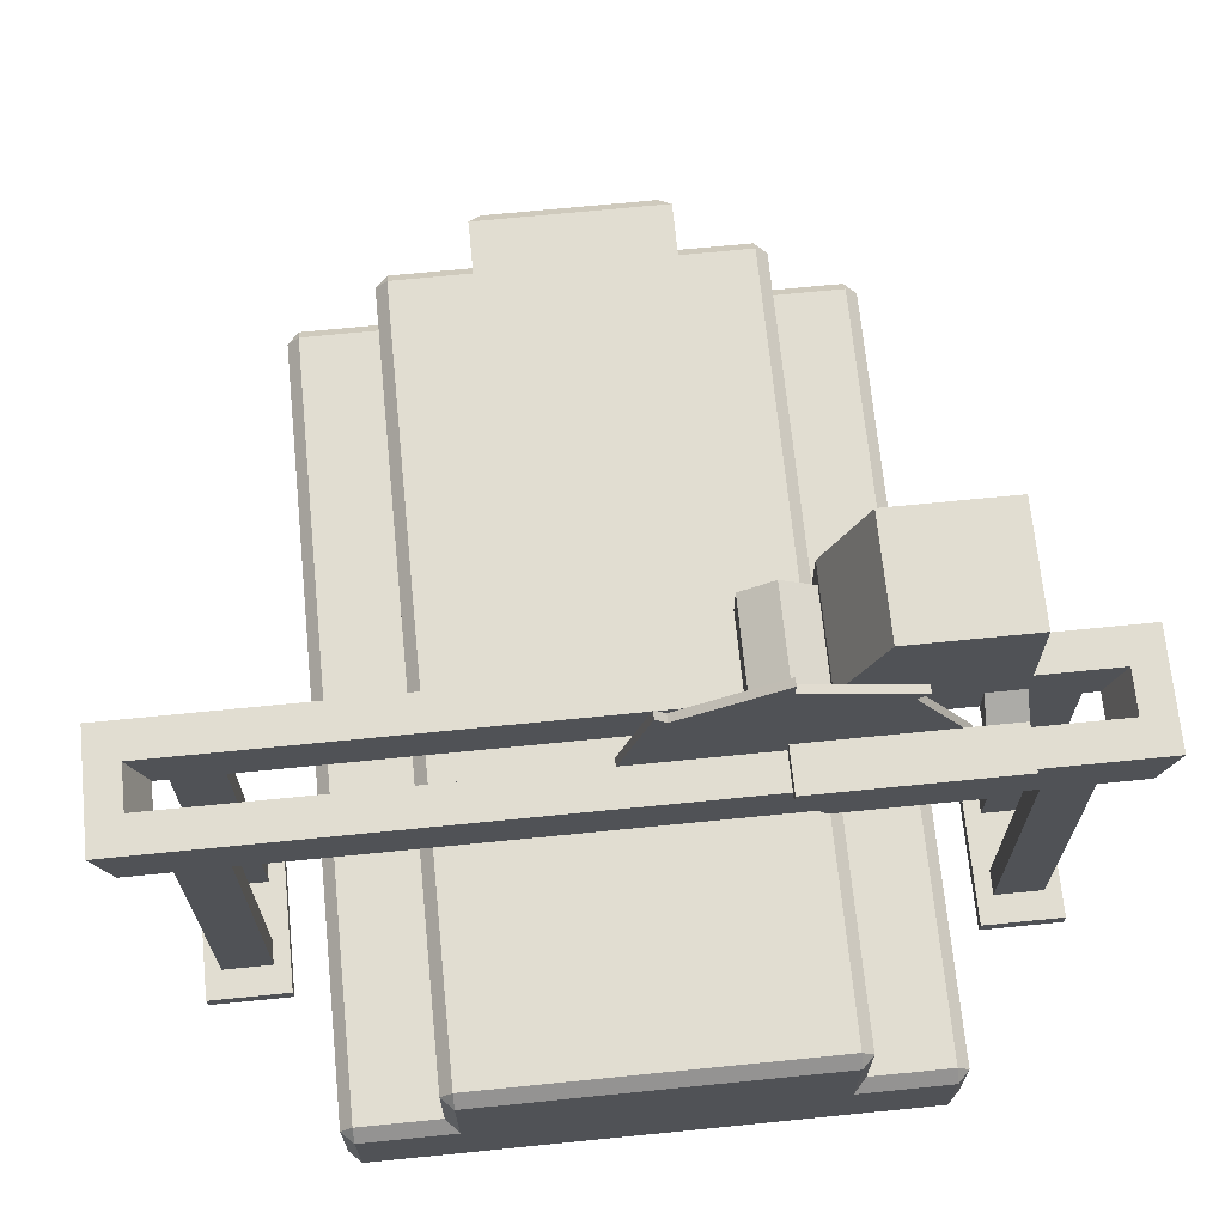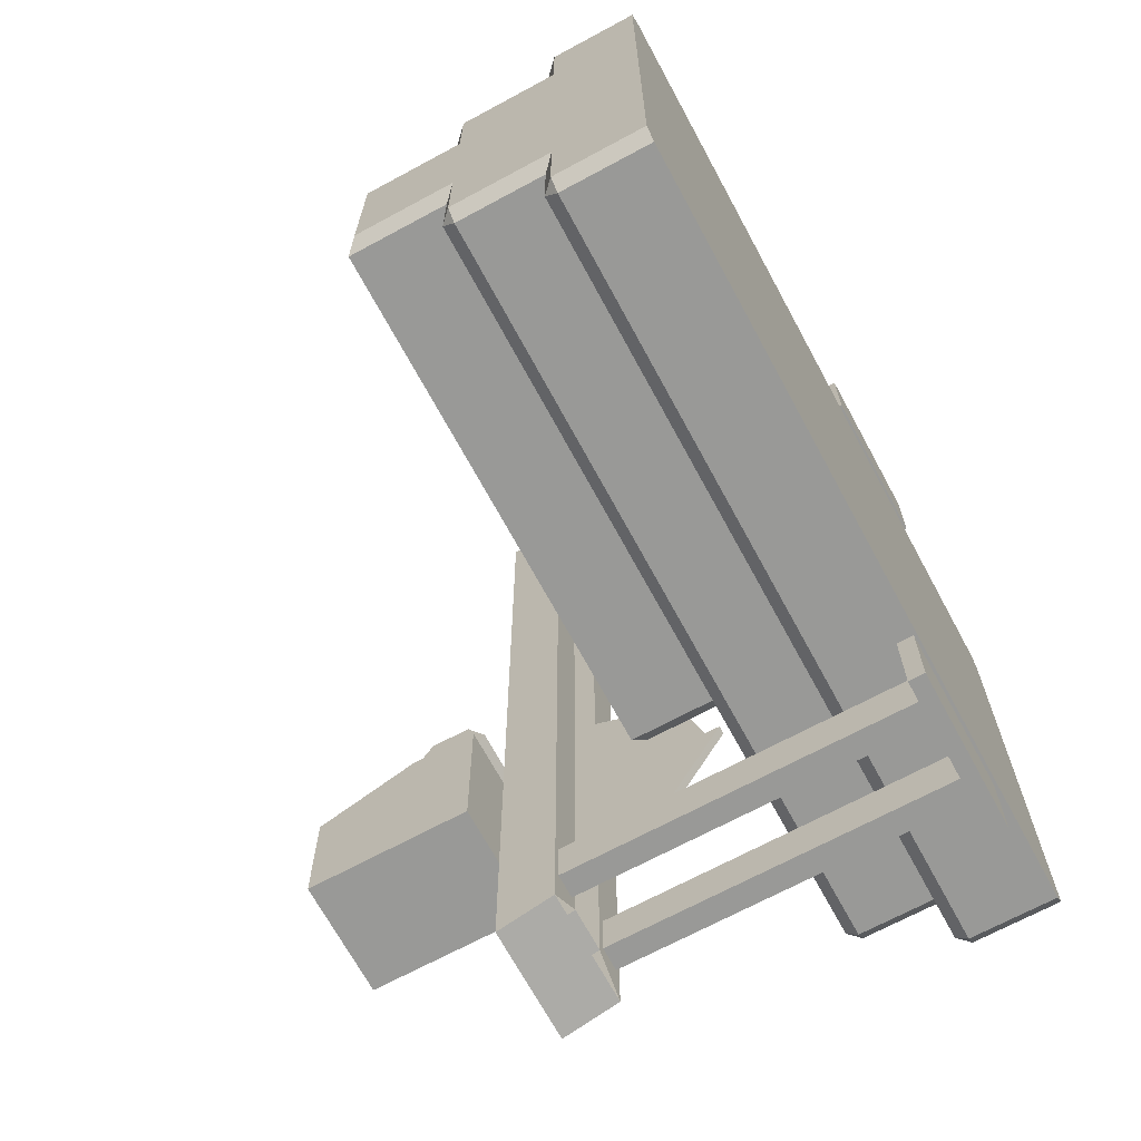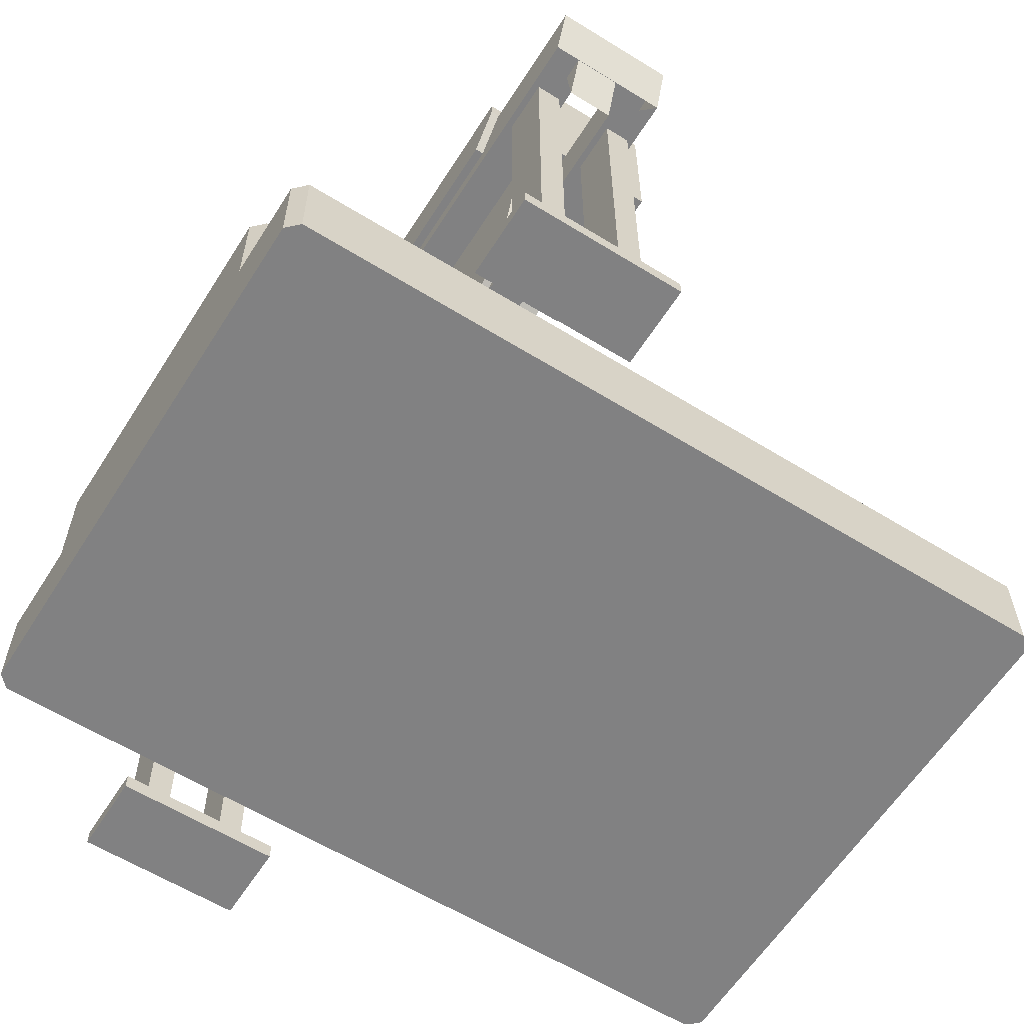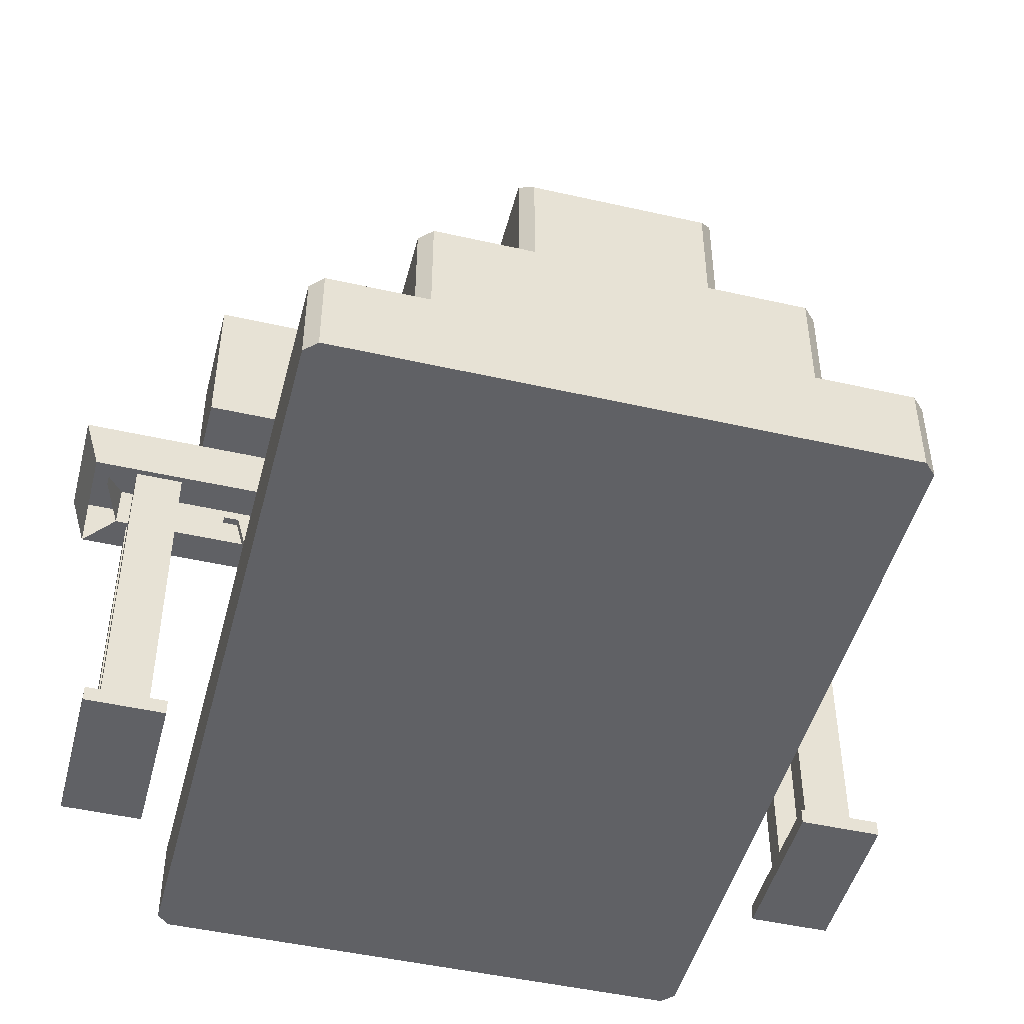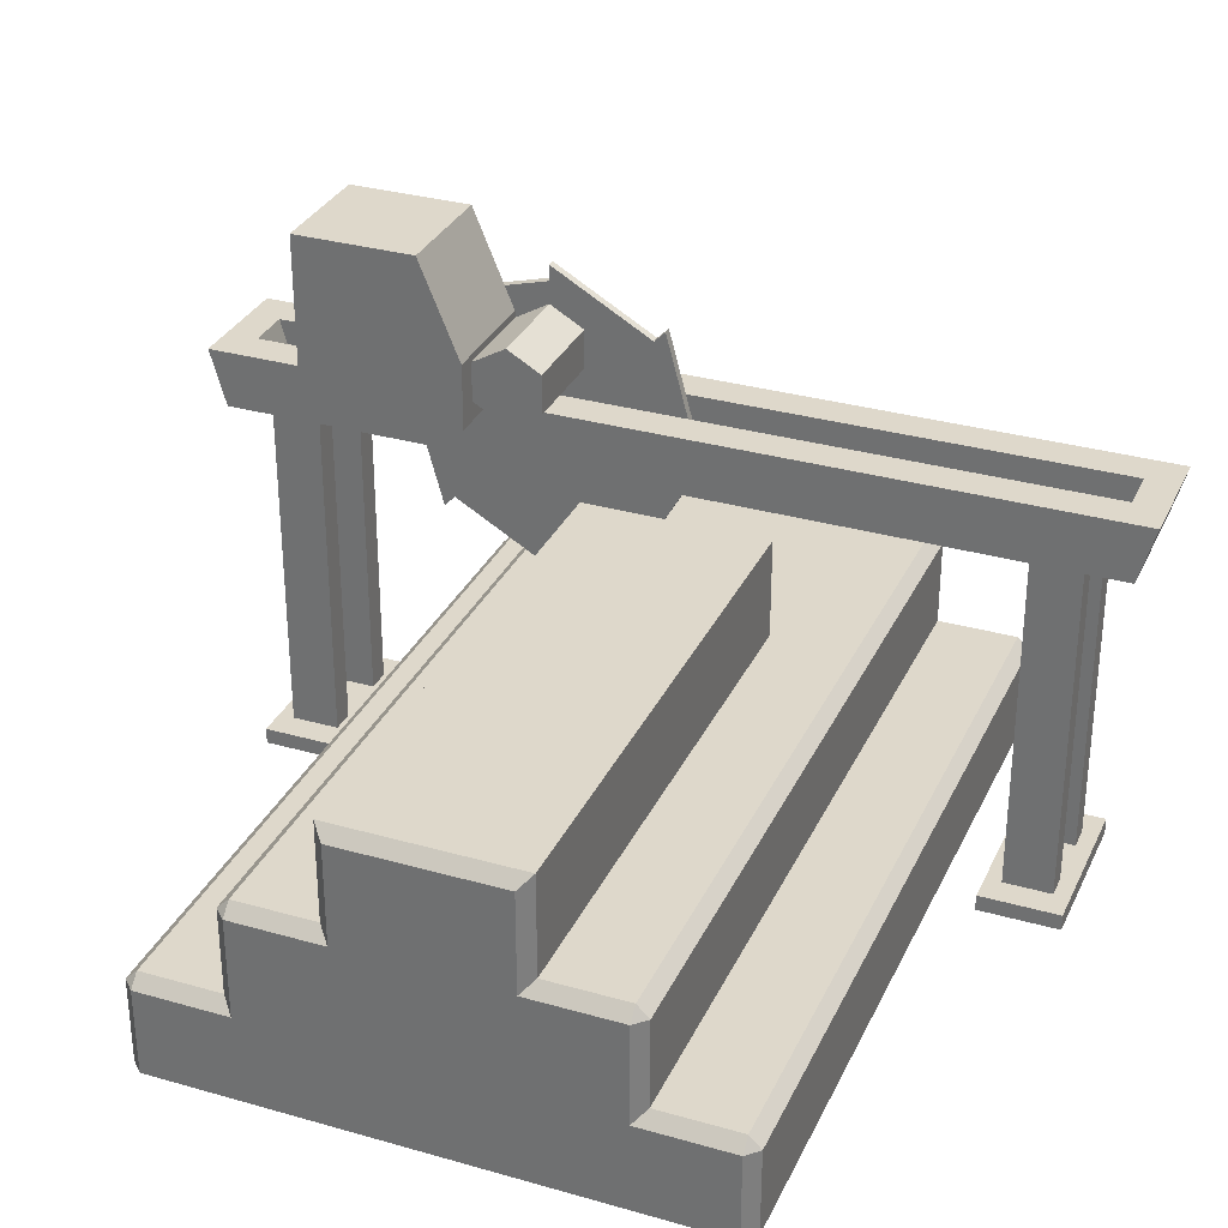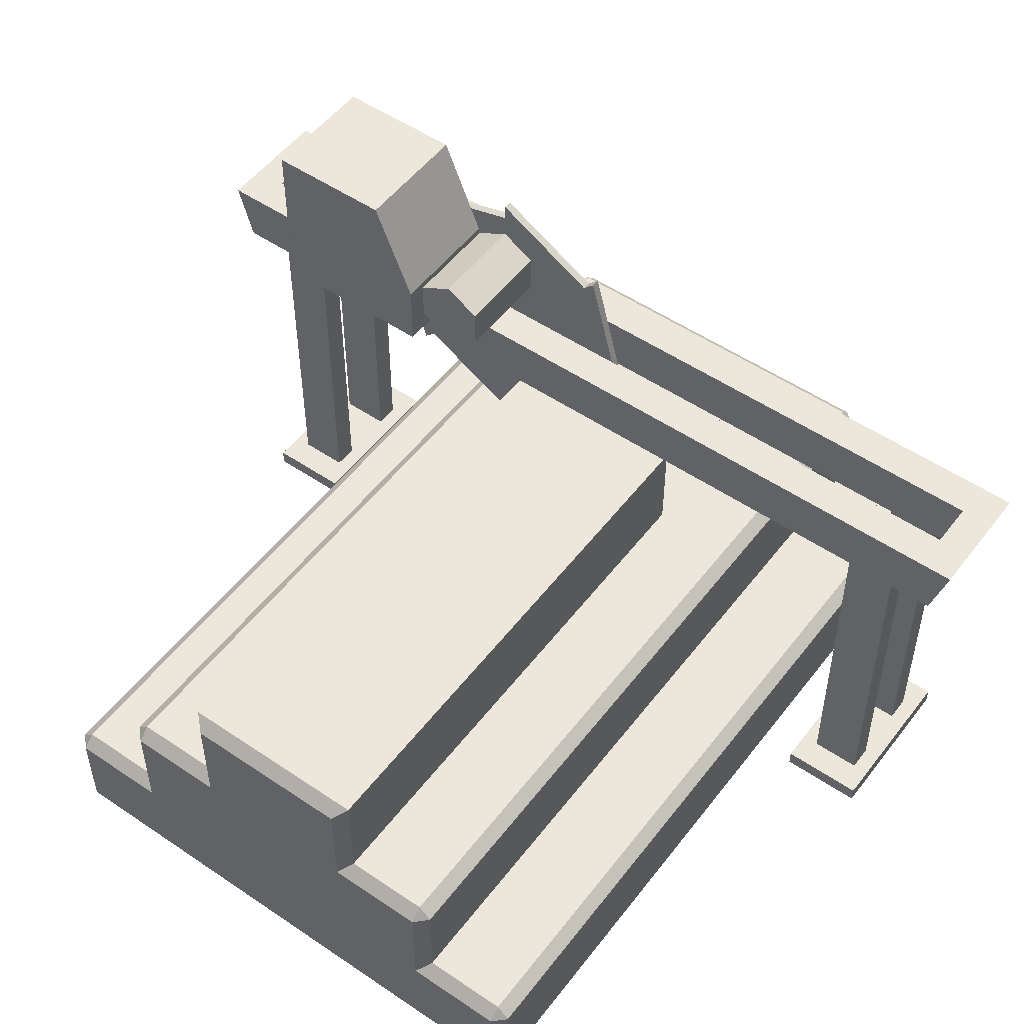
<metadata>
{"format":"obj","ext":"obj","renderer":"f3d","projection":"perspective","resolution":1024,"background":"white","views":[{"elev":68.7,"azim":84.3,"up":"+Y"},{"elev":-68.8,"azim":-61.6,"up":"+Z"},{"elev":-60.4,"azim":147.7,"up":"+Y"},{"elev":-47.4,"azim":-104.4,"up":"+Y"},{"elev":31.6,"azim":-68.0,"up":"+Y"},{"elev":52.0,"azim":-53.7,"up":"+Y"}]}
</metadata>
<code>
o Stone_quarry
v -0.5 0 -0.2333
v -0.5 0 -0.1167
v -0.5 0 0
v -0.5 0 0.1167
v -0.5 0 0.2333
v -0.5 0.125 -0.1167
v -0.5 0.125 0
v -0.5 0.125 0.1167
v 0.5 0 0.2333
v 0.5 0 0.1167
v 0.5 0 -0
v 0.5 0 -0.1167
v 0.5 0 -0.2333
v 0.5 0.125 0.1167
v 0.5 0.125 -0
v 0.5 0.125 -0.1167
v -0.5 0.25 0
v 0.2 0.25 -0
v -0.5 0 0.335
v -0.485 0 0.35
v 0.485 0.11 -0.35
v 0.5 0.11 -0.335
v 0.485 0.125 -0.335
v -0.485 0 -0.35
v -0.5 0 -0.335
v 0.5 0.11 0.335
v 0.485 0.11 0.35
v 0.485 0.125 0.335
v 0.485 0 0.35
v 0.5 0 0.335
v -0.485 0.125 -0.335
v -0.5 0.11 -0.335
v -0.485 0.11 -0.35
v 0.5 0 -0.335
v 0.485 0 -0.35
v -0.5 0.11 0.335
v -0.485 0.125 0.335
v -0.485 0.11 0.35
v -0.485 0.125 -0.2333
v -0.5 0.11 -0.2183
v -0.5 0.11 0.2183
v -0.485 0.125 0.2333
v 0.485 0.125 0.2333
v 0.5 0.11 0.2183
v 0.5 0.11 -0.2183
v 0.485 0.125 -0.2333
v -0.485 0.235 -0.2333
v -0.485 0.25 -0.2183
v -0.5 0.235 -0.2183
v -0.485 0.25 -0.1167
v -0.5 0.235 -0.1017
v -0.5 0.235 0.1017
v -0.485 0.25 0.1167
v -0.485 0.235 0.2333
v -0.5 0.235 0.2183
v -0.485 0.25 0.2183
v 0.5 0.235 0.2183
v 0.485 0.235 0.2333
v 0.485 0.25 0.2183
v 0.485 0.25 0.1167
v 0.5 0.235 0.1167
v 0.485 0.25 -0
v 0.5 0.235 -0
v 0.485 0.25 -0.1167
v 0.5 0.235 -0.1167
v 0.485 0.235 -0.2333
v 0.5 0.235 -0.2183
v 0.485 0.25 -0.2183
v -0.5 0.36 -0.1017
v -0.485 0.375 -0.1167
v -0.485 0.375 0
v -0.5 0.36 0
v -0.5 0.36 0.1017
v -0.485 0.375 0.1167
v 0.185 0.25 0.1167
v 0.2 0.25 0.1017
v 0.2 0.25 -0.1017
v 0.185 0.25 -0.1167
v 0.185 0.375 -0
v 0.2 0.36 -0
v 0.2 0.36 0.1017
v 0.185 0.375 0.1167
v 0.2 0.36 -0.1017
v 0.185 0.375 -0.1167
v 0.185 0.125 0.335
v 0.185 0.11 0.35
v 0.185 0.235 0.2333
v 0.185 0.25 0.2183
v 0.185 0 0.35
v 0.185 0.125 0.2333
v 0.185 0.125 -0.335
v 0.185 0.11 -0.35
v 0.185 0.25 -0.2183
v 0.185 0.235 -0.2333
v 0.185 0.125 -0.2333
v 0.185 0 -0.35
v 0.1 0 -0.4
v 0.3 0 -0.4
v 0.1 0 -0.5
v 0.3 0 -0.5
v 0.1 0.02 -0.5
v 0.1 0.02 -0.4
v 0.3 0.02 -0.4
v 0.3 0.02 -0.5
v 0.2 0 -0.4
v 0.2 0 -0.5
v 0.2 0.02 -0.4
v 0.2 0.02 -0.5
v 0.235 0.02 -0.42
v 0.265 0.02 -0.42
v 0.265 0.02 -0.48
v 0.235 0.02 -0.48
v 0.135 0.02 -0.42
v 0.165 0.02 -0.42
v 0.165 0.02 -0.48
v 0.135 0.02 -0.48
v 0.235 0.445 -0.42
v 0.265 0.445 -0.42
v 0.235 0.445 -0.48
v 0.265 0.445 -0.48
v 0.135 0.445 -0.42
v 0.165 0.445 -0.42
v 0.135 0.445 -0.48
v 0.165 0.445 -0.48
v 0.2275 0.445 0
v 0.2725 0.445 0
v 0.2275 0.445 -0.495
v 0.2725 0.445 -0.535
v 0.1275 0.445 0
v 0.1725 0.445 0
v 0.1275 0.445 -0.535
v 0.1725 0.445 -0.495
v 0.2275 0.515 0
v 0.2725 0.515 0
v 0.2275 0.515 -0.515
v 0.2725 0.515 -0.555
v 0.1275 0.515 0
v 0.1725 0.515 0
v 0.1275 0.515 -0.555
v 0.1725 0.515 -0.515
v 0.1 0 0.4
v 0.3 0 0.4
v 0.1 0 0.5
v 0.3 0 0.5
v 0.1 0.02 0.5
v 0.1 0.02 0.4
v 0.3 0.02 0.4
v 0.3 0.02 0.5
v 0.2 0 0.4
v 0.2 0 0.5
v 0.2 0.02 0.4
v 0.2 0.02 0.5
v 0.235 0.02 0.42
v 0.265 0.02 0.42
v 0.265 0.02 0.48
v 0.235 0.02 0.48
v 0.135 0.02 0.42
v 0.165 0.02 0.42
v 0.165 0.02 0.48
v 0.135 0.02 0.48
v 0.235 0.445 0.42
v 0.265 0.445 0.42
v 0.235 0.445 0.48
v 0.265 0.445 0.48
v 0.135 0.445 0.42
v 0.165 0.445 0.42
v 0.135 0.445 0.48
v 0.165 0.445 0.48
v 0.2275 0.445 0.495
v 0.2725 0.445 0.535
v 0.1275 0.445 0.535
v 0.1725 0.445 0.495
v 0.2275 0.515 0.515
v 0.2725 0.515 0.555
v 0.1275 0.515 0.555
v 0.1725 0.515 0.515
v 0.056 0.515 -0.2
v 0.056 0.715 -0.25
v 0.056 0.515 -0.4
v 0.056 0.715 -0.4
v 0.2 0.515 -0.2
v 0.2 0.715 -0.25
v 0.2 0.515 -0.4
v 0.2 0.715 -0.4
v 0.056 0.595 -0.2
v 0.056 0.555 -0.4
v 0.2 0.555 -0.4
v 0.2 0.595 -0.2
v 0.08 0.587 -0.1996
v 0.2 0.587 -0.1996
v 0.08 0.539 -0.1996
v 0.2 0.539 -0.1996
v 0.08 0.515 -0.158
v 0.2 0.515 -0.158
v 0.08 0.539 -0.1164
v 0.2 0.539 -0.1164
v 0.08 0.587 -0.1164
v 0.2 0.587 -0.1164
v 0.08 0.611 -0.158
v 0.2 0.611 -0.158
v 0.201 0.463 -0.353
v 0.201 0.6009 -0.2959
v 0.201 0.658 -0.158
v 0.201 0.6009 -0.02011
v 0.201 0.463 0.037
v 0.201 0.3251 -0.02011
v 0.201 0.268 -0.158
v 0.201 0.3251 -0.2959
v 0.201 0.5871 -0.2821
v 0.201 0.6385 -0.158
v 0.201 0.5871 -0.0339
v 0.201 0.463 0.0175
v 0.201 0.3389 -0.0339
v 0.201 0.2875 -0.158
v 0.201 0.3389 -0.2821
v 0.201 0.463 -0.3335
v 0.211 0.463 -0.353
v 0.211 0.6009 -0.2959
v 0.211 0.658 -0.158
v 0.211 0.6009 -0.02011
v 0.211 0.463 0.037
v 0.211 0.3251 -0.02011
v 0.211 0.268 -0.158
v 0.211 0.3251 -0.2959
v 0.211 0.5871 -0.2821
v 0.211 0.6385 -0.158
v 0.211 0.5871 -0.0339
v 0.211 0.463 0.0175
v 0.211 0.3389 -0.0339
v 0.211 0.2875 -0.158
v 0.211 0.3389 -0.2821
v 0.211 0.463 -0.3335
v 0.056 0.515 -0.3552
v 0.056 0.715 -0.3552
v 0.2 0.515 -0.3552
v 0.2 0.715 -0.3552
v 0.2 0.555 -0.3552
v 0.056 0.555 -0.3552
v 0.228 0.515 -0.4
v 0.228 0.515 -0.3552
v 0.228 0.535 -0.4
v 0.228 0.515 -0.4
v 0.228 0.515 -0.3552
v 0.228 0.535 -0.3552
v 0.273 0.535 -0.4
v 0.273 0.515 -0.4
v 0.273 0.515 -0.2802
v 0.273 0.535 -0.2802
v 0.228 0.535 -0.1552
v 0.228 0.515 -0.1552
v 0.273 0.535 -0.1552
v 0.273 0.515 -0.1552
v 0.283 0.535 -0.4
v 0.283 0.515 -0.4
v 0.283 0.515 -0.2802
v 0.283 0.535 -0.2802
v 0.283 0.535 -0.1552
v 0.283 0.515 -0.1552
v 0.273 0.465 -0.2799
v 0.273 0.465 -0.3637
v 0.273 0.465 -0.1924
v 0.283 0.465 -0.2799
v 0.283 0.465 -0.3637
v 0.283 0.465 -0.1924
f 90 85 28 43
f 24 96 35 34 13 1 25
f 6 51 49 40
f 5 9 30 29 89 20 19
f 34 22 45 13
f 9 44 26 30
f 89 86 38 20
f 90 87 54 42
f 4 8 7 3
f 3 7 6 2
f 95 94 66 46
f 1 40 32 25
f 1 13 12 2
f 2 12 11 3
f 3 11 10 4
f 4 10 9 5
f 96 92 21 35
f 43 58 87 90
f 16 65 63 15
f 14 61 57 44
f 41 55 52 8
f 91 95 46 23
f 29 27 86 89
f 12 16 15 11
f 11 15 14 10
f 45 67 65 16
f 17 72 69 51
f 58 59 88 87
f 70 71 79 84
f 64 77 18 62
f 77 64 78
f 37 38 86 85
f 13 45 16 12
f 5 41 8 4
f 10 14 44 9
f 2 6 40 1
f 71 74 82 79
f 18 80 81 76
f 52 73 72 17
f 8 52 17 7
f 15 63 61 14
f 7 17 51 6
f 60 76 75
f 77 83 80 18
f 21 23 22
f 26 28 27
f 31 33 32
f 36 38 37
f 47 49 48
f 54 56 55
f 57 59 58
f 66 68 67
f 29 30 26 27
f 38 36 19 20
f 34 35 21 22
f 85 86 27 28
f 42 41 36 37
f 46 45 22 23
f 91 92 33 31
f 32 33 24 25
f 31 32 40 39
f 28 26 44 43
f 41 42 54 55
f 49 47 39 40
f 45 46 66 67
f 48 49 51 50
f 53 52 55 56
f 59 57 61 60
f 60 61 63 62
f 62 63 65 64
f 64 65 67 68
f 93 94 47 48
f 87 88 56 54
f 57 58 43 44
f 70 69 72 71
f 71 72 73 74
f 74 73 52 53
f 69 70 50 51
f 82 81 80 79
f 79 80 83 84
f 84 83 77 78
f 81 82 75 76
f 19 36 41 5
f 60 62 18 76
f 42 37 85 90
f 68 66 94 93
f 23 21 92 91
f 31 39 95 91
f 24 33 92 96
f 39 47 94 95
f 60 75 88 59
f 68 93 78 64
f 48 50 78 93
f 50 70 84 78
f 53 56 88 75
f 74 53 75 82
f 105 106 100 98
f 114 115 124 122
f 106 99 101 108
f 105 98 103 107
f 98 100 104 103
f 99 97 102 101
f 97 105 107 102
f 100 106 108 104
f 112 109 117 119
f 97 99 106 105
f 107 103 110 109
f 103 104 111 110
f 104 108 112 111
f 108 107 109 112
f 102 107 114 113
f 107 108 115 114
f 108 101 116 115
f 101 102 113 116
f 121 122 130 129
f 122 124 132 130
f 113 114 122 121
f 110 111 120 118
f 115 116 123 124
f 109 110 118 117
f 116 113 121 123
f 111 112 119 120
f 130 132 140 138
f 127 135 140 132
f 118 120 128 126
f 117 118 126 125
f 124 123 131 132
f 123 121 129 131
f 120 119 127 128
f 119 117 125 127
f 127 125 133 135
f 133 134 136 135
f 137 138 140 139
f 139 140 135 136
f 129 130 138 137
f 126 128 136 134
f 125 126 134 133
f 131 139 136 128
f 131 129 137 139
f 149 142 144 150
f 158 166 168 159
f 150 152 145 143
f 149 151 147 142
f 142 147 148 144
f 143 145 146 141
f 141 146 151 149
f 144 148 152 150
f 156 163 161 153
f 141 149 150 143
f 151 153 154 147
f 147 154 155 148
f 148 155 156 152
f 152 156 153 151
f 146 157 158 151
f 151 158 159 152
f 152 159 160 145
f 145 160 157 146
f 165 129 130 166
f 166 130 172 168
f 157 165 166 158
f 154 162 164 155
f 159 168 167 160
f 153 161 162 154
f 160 167 165 157
f 155 164 163 156
f 130 138 176 172
f 169 172 176 173
f 162 126 170 164
f 161 125 126 162
f 168 172 171 167
f 167 171 129 165
f 164 170 169 163
f 163 169 125 161
f 169 173 133 125
f 133 173 174 134
f 137 175 176 138
f 175 174 173 176
f 126 134 174 170
f 171 170 174 175
f 171 175 137 129
f 238 234 180 186
f 186 180 184 187
f 237 236 182 188
f 188 182 178 185
f 233 235 181 177
f 236 234 178 182
f 181 188 185 177
f 235 237 188 181
f 179 186 187 183
f 233 238 186 179
f 189 190 192 191
f 191 192 194 193
f 193 194 196 195
f 195 196 198 197
f 192 190 200 198 196 194
f 197 198 200 199
f 199 200 190 189
f 189 191 193 195 197 199
f 210 211 203
f 210 209 216 215 214 213 212 211
f 211 212 204
f 212 213 205
f 214 206 213
f 214 215 207
f 215 216 208
f 216 209 201
f 209 210 202
f 226 219 227
f 226 227 228 229 230 231 232 225
f 227 220 228
f 228 221 229
f 230 229 222
f 230 223 231
f 231 224 232
f 232 217 225
f 225 218 226
f 216 232 224 208
f 204 220 227 211
f 208 224 231 215
f 213 229 221 205
f 209 225 217 201
f 205 221 228 212
f 201 217 232 216
f 214 230 222 206
f 210 226 218 202
f 206 222 229 213
f 211 227 219 203
f 202 218 225 209
f 215 231 223 207
f 203 219 226 210
f 207 223 230 214
f 212 228 220 204
f 177 185 238 233
f 184 180 234 236
f 179 183 235 233
f 187 184 236 237
f 185 178 234 238
f 235 243 244 237
f 235 183 239 240
f 237 244 241 187
f 244 243 250 249
f 183 187 241 242
f 240 239 242 243
f 245 248 256 253
f 243 242 246 247
f 241 244 248 245
f 242 241 245 246
f 249 250 252 251
f 243 247 252 250
f 248 244 249 251
f 248 251 257 256
f 254 253 256 255
f 255 256 257 258
f 246 245 253 254
f 251 252 258 257
f 254 255 262 263
f 255 258 264 262
f 261 259 262 264
f 259 260 263 262
f 258 252 261 264
f 246 254 263 260
f 252 247 259 261
f 247 246 260 259

</code>
